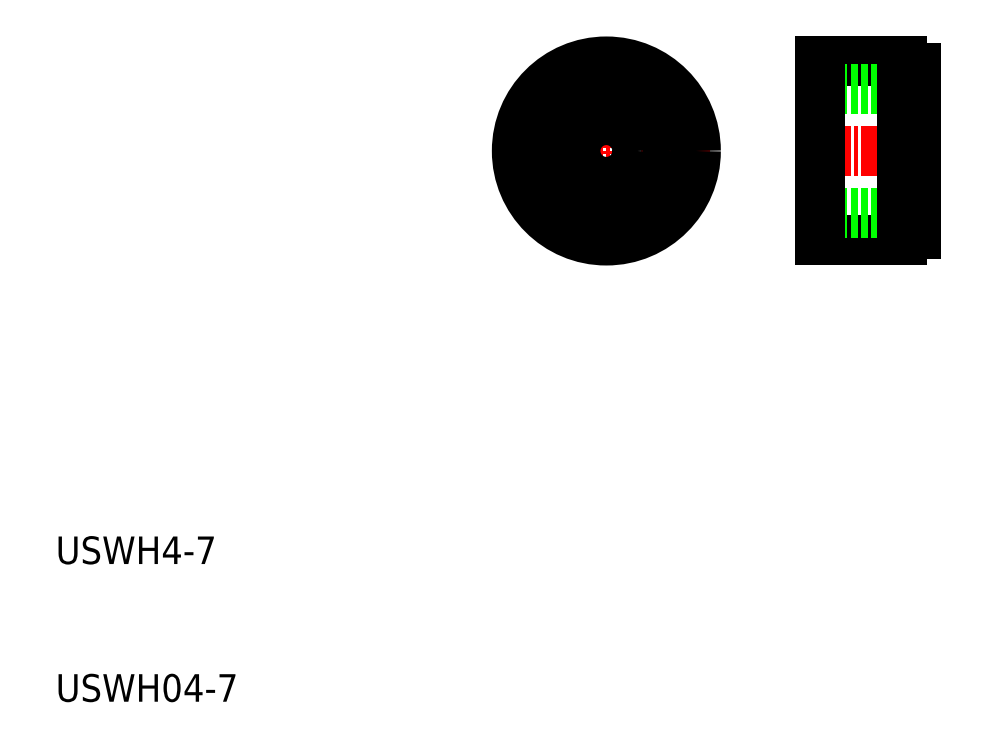
<metadata>
{"format":"dxf","ext":"dxf","renderer":"ezdxf+matplotlib","layout":"modelspace","background":"white","min_lineweight":24,"dpi":150}
</metadata>
<code>
0
SECTION
2
ENTITIES
0
TEXT
8
0
10
10
20
10
30
0
40
2
1
USWH04-7
0
TEXT
8
0
10
10
20
20
30
0
40
2
1
USWH4-7
0
LINE
8
CENTER
10
42.5
20
50
30
0
11
57.5
21
50
31
0
0
LINE
8
CENTER
10
64.5
20
50
30
0
11
73.5
21
50
31
0
0
LINE
8
0
10
71.5
20
44
30
0
11
72.5
21
44
31
0
0
LINE
8
0
10
71.5
20
56
30
0
11
72.5
21
56
31
0
0
LINE
8
CENTER
10
50
20
57.5
30
0
11
50
21
42.5
31
0
0
CIRCLE
8
0
10
50
20
50
30
0
40
6.5
0
CIRCLE
8
0
10
50
20
50
30
0
40
4.5
0
CIRCLE
8
0
10
50
20
50
30
0
40
2.25
0
LINE
8
0
10
65.5
20
56.5
30
0
11
71.5
21
56.5
31
0
0
LINE
8
0
10
65.5
20
43.5
30
0
11
71.5
21
43.5
31
0
0
LINE
8
0
10
65.5
20
45.5
30
0
11
71.5
21
45.5
31
0
0
LINE
8
0
10
71.5
20
52.25
30
0
11
72.5
21
52.25
31
0
0
LINE
8
0
10
65.5
20
54.5
30
0
11
71.5
21
54.5
31
0
0
LINE
8
0
10
71.5
20
47.75
30
0
11
72.5
21
47.75
31
0
0
LINE
8
0
10
65.5
20
56.5
30
0
11
65.5
21
43.5
31
0
0
LINE
8
0
10
72.5
20
56
30
0
11
72.5
21
44
31
0
0
LINE
8
0
10
71.5
20
56.5
30
0
11
71.5
21
43.5
31
0
0
ENDSEC
0
EOF

</code>
